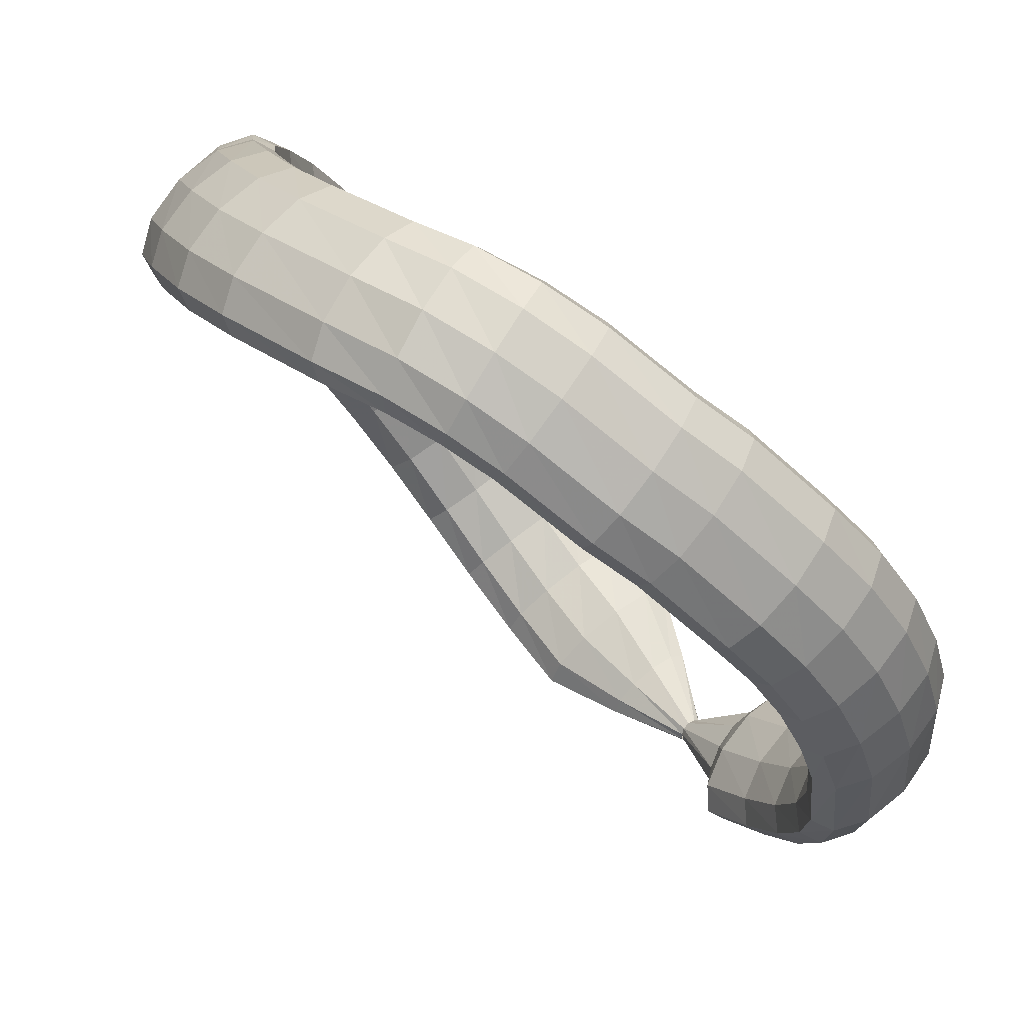
<metadata>
{"format":"obj","ext":"obj","renderer":"f3d","projection":"perspective","resolution":1024,"background":"white","views":[{"elev":20.9,"azim":147.9,"up":"+Y"}]}
</metadata>
<code>
g tube1
v 88.09 103.2 137.7
v 87.86 103.5 137.8
v 87.85 103.9 137.9
v 88.07 104.3 137.9
v 88.45 104.5 137.9
v 88.87 104.4 137.9
v 89.19 104.2 137.8
v 89.32 103.8 137.8
v 89.21 103.4 137.7
v 88.9 103.1 137.7
v 88.48 103 137.7
v 88.09 103.2 137.7
v 87.43 103.4 132.7
v 86.34 104.6 132.9
v 85.9 105.8 133.1
v 86.25 106.6 133.2
v 87.28 106.7 133.2
v 88.67 106.2 133
v 89.96 105.1 132.8
v 90.76 103.9 132.5
v 90.8 102.8 132.4
v 90.08 102.3 132.4
v 88.82 102.6 132.5
v 87.43 103.4 132.7
v 86.59 102.8 130.7
v 84.74 104.8 131
v 83.98 106.7 131.4
v 84.54 108.1 131.7
v 86.26 108.3 131.8
v 88.58 107.4 131.7
v 90.77 105.6 131.4
v 92.13 103.6 131
v 92.23 101.9 130.7
v 91.05 101.1 130.5
v 88.94 101.4 130.5
v 86.59 102.8 130.7
v 87.1 104 125.5
v 85.22 106 125.8
v 84.41 107.9 126.2
v 84.93 109.1 126.7
v 86.63 109.4 127
v 88.95 108.5 127.1
v 91.16 106.7 126.9
v 92.56 104.7 126.5
v 92.71 103.1 126
v 91.55 102.3 125.6
v 89.46 102.6 125.4
v 87.1 104 125.5
v 88.14 105.7 120.6
v 86.21 107.6 120.9
v 85.33 109.5 121.5
v 85.79 110.7 122.2
v 87.43 110.9 122.7
v 89.74 110 122.9
v 91.98 108.3 122.8
v 93.45 106.3 122.3
v 93.67 104.7 121.7
v 92.57 104 121.1
v 90.51 104.3 120.7
v 88.14 105.7 120.6
v 89.66 108 116.3
v 87.67 109.8 116.7
v 86.7 111.6 117.4
v 87.05 112.7 118.3
v 88.62 112.8 119
v 90.91 111.9 119.4
v 93.18 110.2 119.3
v 94.72 108.4 118.7
v 95.05 106.9 117.9
v 94.05 106.2 117
v 92.04 106.7 116.4
v 89.66 108 116.3
v 91.64 110.9 112.6
v 89.55 112.6 113.1
v 88.41 114.1 114
v 88.59 115.1 115.1
v 90.04 115.1 116
v 92.29 114.1 116.5
v 94.63 112.6 116.4
v 96.32 110.9 115.7
v 96.82 109.6 114.7
v 95.97 109.1 113.6
v 94.04 109.6 112.8
v 91.64 110.9 112.6
v 94.9 116.2 108.6
v 92.74 117.8 109
v 91.49 119.2 110
v 91.55 120 111.2
v 92.89 119.9 112.3
v 95.09 118.9 112.9
v 97.45 117.3 112.8
v 99.23 115.7 112.1
v 99.85 114.6 111
v 99.12 114.3 109.8
v 97.28 114.8 108.9
v 94.9 116.2 108.6
v 97.33 119.6 106.8
v 95.18 121.3 107.2
v 93.84 122.6 108.1
v 93.74 123.2 109.5
v 94.9 122.9 110.7
v 96.96 121.7 111.5
v 99.27 120.1 111.5
v 101.1 118.6 110.9
v 101.8 117.5 109.7
v 101.3 117.4 108.3
v 99.61 118.2 107.3
v 97.33 119.6 106.8
v 99.88 123 105.8
v 97.78 124.7 106.1
v 96.4 126 107.1
v 96.17 126.5 108.5
v 97.16 126 109.8
v 99.07 124.6 110.6
v 101.3 122.9 110.7
v 103.1 121.3 110.1
v 103.9 120.4 108.9
v 103.5 120.4 107.5
v 102 121.4 106.4
v 99.88 123 105.8
v 102.6 126.2 105.5
v 100.6 128.1 105.8
v 99.23 129.3 106.8
v 98.88 129.7 108.2
v 99.69 128.9 109.5
v 101.4 127.3 110.4
v 103.5 125.4 110.5
v 105.2 123.8 109.9
v 106.1 122.9 108.6
v 105.9 123.2 107.2
v 104.6 124.4 106.1
v 102.6 126.2 105.5
v 105.6 129.2 105.9
v 103.6 131.1 106.2
v 102.2 132.3 107.2
v 101.7 132.4 108.6
v 102.3 131.4 109.8
v 103.8 129.7 110.7
v 105.8 127.7 110.8
v 107.6 126.1 110.1
v 108.6 125.4 108.9
v 108.5 125.8 107.5
v 107.4 127.2 106.4
v 105.6 129.2 105.9
v 109.7 133.4 107.5
v 107.8 135.3 107.8
v 106.3 136.5 108.8
v 105.7 136.5 110.1
v 106.3 135.4 111.4
v 107.7 133.5 112.1
v 109.6 131.4 112.2
v 111.4 129.8 111.5
v 112.5 129.2 110.3
v 112.5 129.8 108.9
v 111.5 131.3 107.9
v 109.7 133.4 107.5
v 112.6 135.9 108.9
v 110.6 137.7 109.2
v 109 138.8 110.2
v 108.3 138.6 111.5
v 108.7 137.4 112.6
v 110.1 135.5 113.3
v 112 133.4 113.3
v 113.9 131.9 112.6
v 115.1 131.4 111.4
v 115.2 132.1 110.1
v 114.3 133.8 109.2
v 112.6 135.9 108.9
v 116.2 139.6 111.6
v 114.2 141.4 112
v 112.5 142.3 112.9
v 111.8 142.1 114.1
v 112.1 140.8 115.2
v 113.5 138.8 115.9
v 115.4 136.8 115.8
v 117.3 135.3 115.1
v 118.6 135 114
v 118.8 135.8 112.8
v 117.9 137.5 111.9
v 116.2 139.6 111.6
v 118.7 141.8 113.9
v 116.7 143.6 114.4
v 115 144.4 115.4
v 114.1 144.1 116.4
v 114.3 142.6 117.3
v 115.5 140.5 117.7
v 117.4 138.4 117.5
v 119.3 137 116.7
v 120.7 136.7 115.7
v 121.1 137.7 114.7
v 120.3 139.6 114
v 118.7 141.8 113.9
v 120.9 143.5 117.1
v 118.9 145.2 117.7
v 117.1 145.9 118.5
v 116 145.4 119.4
v 116.1 143.7 119.9
v 117.3 141.5 120
v 119.2 139.5 119.6
v 121.2 138.2 118.9
v 122.7 138.2 118
v 123.2 139.3 117.3
v 122.5 141.3 116.9
v 120.9 143.5 117.1
v 122.7 144.6 121.2
v 120.5 146.1 121.6
v 118.5 146.6 122.1
v 117.3 145.8 122.5
v 117.4 144.1 122.8
v 118.6 142 122.7
v 120.7 140.1 122.4
v 122.9 139 122
v 124.6 139.2 121.5
v 125.1 140.4 121.1
v 124.5 142.5 121
v 122.7 144.6 121.2
v 124 145.4 128.3
v 121.7 146.8 128.5
v 119.7 147.2 128.7
v 118.5 146.4 128.9
v 118.5 144.7 129
v 119.8 142.6 129
v 121.9 140.7 128.9
v 124.2 139.8 128.7
v 125.9 140 128.5
v 126.5 141.3 128.3
v 125.8 143.3 128.3
v 124 145.4 128.3
v 124.1 145.5 133.3
v 121.8 147 133.1
v 119.7 147.3 132.9
v 118.5 146.5 132.8
v 118.6 144.8 132.8
v 119.9 142.7 132.9
v 122 140.9 133.1
v 124.3 139.9 133.3
v 126 140.2 133.4
v 126.6 141.5 133.5
v 125.9 143.5 133.4
v 124.1 145.5 133.3
v 123.3 145.4 138.3
v 121 146.9 137.9
v 119 147.3 137.4
v 117.8 146.5 137
v 117.9 144.7 136.9
v 119.2 142.6 137.1
v 121.3 140.8 137.5
v 123.5 139.8 137.9
v 125.2 140 138.4
v 125.8 141.3 138.6
v 125.1 143.3 138.6
v 123.3 145.4 138.3
v 121.7 144.7 143.3
v 119.5 146.3 142.7
v 117.5 146.7 142
v 116.4 146 141.4
v 116.5 144.3 141.1
v 117.8 142.2 141.2
v 119.8 140.3 141.7
v 122 139.2 142.4
v 123.6 139.3 143.1
v 124.1 140.6 143.6
v 123.4 142.6 143.6
v 121.7 144.7 143.3
v 119.4 143.6 147.9
v 117.3 145.2 147.1
v 115.5 145.7 146.2
v 114.4 145 145.5
v 114.5 143.3 145.2
v 115.7 141.2 145.3
v 117.6 139.2 145.9
v 119.7 138.1 146.8
v 121.2 138.2 147.6
v 121.7 139.4 148.2
v 121 141.4 148.3
v 119.4 143.6 147.9
v 118.3 143.2 149.7
v 116.4 144.9 148.8
v 114.7 145.6 147.7
v 113.7 145 146.8
v 113.8 143.4 146.3
v 115 141.2 146.4
v 116.8 139.1 147.1
v 118.7 137.9 148.1
v 120.1 137.8 149.2
v 120.5 139 149.9
v 119.8 141 150.1
v 118.3 143.2 149.7
v 115.2 141.5 153.6
v 113.3 143.3 152.8
v 111.6 144.1 151.7
v 110.8 143.6 150.6
v 111 142 150
v 112.1 139.8 149.9
v 113.9 137.7 150.5
v 115.8 136.4 151.5
v 117.1 136.2 152.6
v 117.4 137.3 153.5
v 116.7 139.3 153.9
v 115.2 141.5 153.6
v 111.6 139.3 156.9
v 109.8 141.1 156.2
v 108.2 142 155
v 107.5 141.7 153.8
v 107.8 140.2 152.9
v 109.1 138.1 152.7
v 110.9 136 153.1
v 112.7 134.5 154.1
v 113.8 134.2 155.4
v 114.1 135.2 156.5
v 113.2 137 157
v 111.6 139.3 156.9
v 108 136.4 159.4
v 106.1 138.3 158.8
v 104.6 139.2 157.6
v 104 139.1 156.3
v 104.5 137.8 155.2
v 105.9 135.8 154.8
v 107.8 133.7 155.1
v 109.6 132.3 156
v 110.7 131.8 157.3
v 110.7 132.6 158.5
v 109.7 134.3 159.3
v 108 136.4 159.4
v 104.4 133 161
v 102.4 134.8 160.5
v 100.9 135.8 159.3
v 100.5 135.8 157.9
v 101.2 134.7 156.8
v 102.8 132.9 156.2
v 104.9 131 156.3
v 106.7 129.5 157.2
v 107.7 129 158.5
v 107.5 129.6 159.9
v 106.3 131.1 160.8
v 104.4 133 161
v 101 129.1 161.8
v 98.89 130.8 161.3
v 97.45 131.9 160.1
v 97.13 132 158.7
v 98.03 131.2 157.5
v 99.85 129.6 156.8
v 102 127.8 157
v 103.9 126.4 157.8
v 104.8 125.8 159.2
v 104.5 126.1 160.5
v 103.1 127.4 161.5
v 101 129.1 161.8
v 97.75 124.9 161.7
v 95.59 126.5 161.2
v 94.2 127.6 160
v 94.01 127.9 158.6
v 95.08 127.3 157.4
v 97.07 125.9 156.8
v 99.35 124.3 156.9
v 101.2 122.9 157.8
v 102 122.1 159.2
v 101.6 122.3 160.5
v 99.97 123.4 161.5
v 97.75 124.9 161.7
v 94.78 120.5 160.9
v 92.59 122 160.3
v 91.26 123.2 159.1
v 91.2 123.7 157.7
v 92.44 123.2 156.6
v 94.58 122.1 156
v 96.94 120.6 156.2
v 98.77 119.2 157.2
v 99.49 118.3 158.5
v 98.88 118.3 159.8
v 97.12 119.1 160.7
v 94.78 120.5 160.9
v 92.19 116.1 159.1
v 90.01 117.6 158.4
v 88.78 118.9 157.2
v 88.88 119.5 155.9
v 90.28 119.3 154.9
v 92.54 118.3 154.5
v 94.94 116.9 154.8
v 96.71 115.5 155.8
v 97.3 114.5 157.1
v 96.52 114.2 158.3
v 94.61 114.8 159
v 92.19 116.1 159.1
v 90.11 112 156.2
v 88.01 113.5 155.5
v 86.92 115 154.3
v 87.2 115.8 153.2
v 88.74 115.8 152.4
v 91.07 115 152.2
v 93.44 113.5 152.7
v 95.1 111.9 153.7
v 95.52 110.8 154.9
v 94.57 110.3 155.9
v 92.55 110.8 156.4
v 90.11 112 156.2
v 88.6 108.5 152.5
v 86.61 110.2 151.7
v 85.67 111.8 150.7
v 86.09 112.9 149.8
v 87.73 113 149.2
v 90.08 112.1 149.2
v 92.38 110.6 149.8
v 93.9 108.9 150.7
v 94.17 107.5 151.7
v 93.1 106.9 152.5
v 91.02 107.2 152.7
v 88.6 108.5 152.5
v 87.64 105.8 148
v 85.73 107.6 147.3
v 84.9 109.4 146.5
v 85.41 110.5 145.8
v 87.1 110.7 145.5
v 89.44 109.9 145.6
v 91.67 108.2 146.1
v 93.1 106.4 146.9
v 93.27 104.8 147.7
v 92.12 104.1 148.3
v 90.03 104.5 148.4
v 87.64 105.8 148
v 87.78 104.4 143
v 86.66 105.5 142.6
v 86.19 106.6 142.1
v 86.53 107.4 141.8
v 87.55 107.5 141.7
v 88.95 107 141.8
v 90.27 106 142.2
v 91.1 104.8 142.6
v 91.17 103.8 143
v 90.46 103.4 143.2
v 89.2 103.6 143.2
v 87.78 104.4 143
v 88.1 103.2 138
v 87.86 103.5 137.9
v 87.84 103.9 137.8
v 88.06 104.3 137.6
v 88.44 104.4 137.6
v 88.86 104.4 137.6
v 89.19 104.1 137.6
v 89.32 103.8 137.8
v 89.21 103.4 137.9
v 88.91 103.1 138
v 88.49 103 138.1
v 88.1 103.2 138
f 1 2 14
f 14 13 1
f 2 3 15
f 15 14 2
f 3 4 16
f 16 15 3
f 4 5 17
f 17 16 4
f 5 6 18
f 18 17 5
f 6 7 19
f 19 18 6
f 7 8 20
f 20 19 7
f 8 9 21
f 21 20 8
f 9 10 22
f 22 21 9
f 10 11 23
f 23 22 10
f 11 12 24
f 24 23 11
f 13 14 26
f 26 25 13
f 14 15 27
f 27 26 14
f 15 16 28
f 28 27 15
f 16 17 29
f 29 28 16
f 17 18 30
f 30 29 17
f 18 19 31
f 31 30 18
f 19 20 32
f 32 31 19
f 20 21 33
f 33 32 20
f 21 22 34
f 34 33 21
f 22 23 35
f 35 34 22
f 23 24 36
f 36 35 23
f 25 26 38
f 38 37 25
f 26 27 39
f 39 38 26
f 27 28 40
f 40 39 27
f 28 29 41
f 41 40 28
f 29 30 42
f 42 41 29
f 30 31 43
f 43 42 30
f 31 32 44
f 44 43 31
f 32 33 45
f 45 44 32
f 33 34 46
f 46 45 33
f 34 35 47
f 47 46 34
f 35 36 48
f 48 47 35
f 37 38 50
f 50 49 37
f 38 39 51
f 51 50 38
f 39 40 52
f 52 51 39
f 40 41 53
f 53 52 40
f 41 42 54
f 54 53 41
f 42 43 55
f 55 54 42
f 43 44 56
f 56 55 43
f 44 45 57
f 57 56 44
f 45 46 58
f 58 57 45
f 46 47 59
f 59 58 46
f 47 48 60
f 60 59 47
f 49 50 62
f 62 61 49
f 50 51 63
f 63 62 50
f 51 52 64
f 64 63 51
f 52 53 65
f 65 64 52
f 53 54 66
f 66 65 53
f 54 55 67
f 67 66 54
f 55 56 68
f 68 67 55
f 56 57 69
f 69 68 56
f 57 58 70
f 70 69 57
f 58 59 71
f 71 70 58
f 59 60 72
f 72 71 59
f 61 62 74
f 74 73 61
f 62 63 75
f 75 74 62
f 63 64 76
f 76 75 63
f 64 65 77
f 77 76 64
f 65 66 78
f 78 77 65
f 66 67 79
f 79 78 66
f 67 68 80
f 80 79 67
f 68 69 81
f 81 80 68
f 69 70 82
f 82 81 69
f 70 71 83
f 83 82 70
f 71 72 84
f 84 83 71
f 73 74 86
f 86 85 73
f 74 75 87
f 87 86 74
f 75 76 88
f 88 87 75
f 76 77 89
f 89 88 76
f 77 78 90
f 90 89 77
f 78 79 91
f 91 90 78
f 79 80 92
f 92 91 79
f 80 81 93
f 93 92 80
f 81 82 94
f 94 93 81
f 82 83 95
f 95 94 82
f 83 84 96
f 96 95 83
f 85 86 98
f 98 97 85
f 86 87 99
f 99 98 86
f 87 88 100
f 100 99 87
f 88 89 101
f 101 100 88
f 89 90 102
f 102 101 89
f 90 91 103
f 103 102 90
f 91 92 104
f 104 103 91
f 92 93 105
f 105 104 92
f 93 94 106
f 106 105 93
f 94 95 107
f 107 106 94
f 95 96 108
f 108 107 95
f 97 98 110
f 110 109 97
f 98 99 111
f 111 110 98
f 99 100 112
f 112 111 99
f 100 101 113
f 113 112 100
f 101 102 114
f 114 113 101
f 102 103 115
f 115 114 102
f 103 104 116
f 116 115 103
f 104 105 117
f 117 116 104
f 105 106 118
f 118 117 105
f 106 107 119
f 119 118 106
f 107 108 120
f 120 119 107
f 109 110 122
f 122 121 109
f 110 111 123
f 123 122 110
f 111 112 124
f 124 123 111
f 112 113 125
f 125 124 112
f 113 114 126
f 126 125 113
f 114 115 127
f 127 126 114
f 115 116 128
f 128 127 115
f 116 117 129
f 129 128 116
f 117 118 130
f 130 129 117
f 118 119 131
f 131 130 118
f 119 120 132
f 132 131 119
f 121 122 134
f 134 133 121
f 122 123 135
f 135 134 122
f 123 124 136
f 136 135 123
f 124 125 137
f 137 136 124
f 125 126 138
f 138 137 125
f 126 127 139
f 139 138 126
f 127 128 140
f 140 139 127
f 128 129 141
f 141 140 128
f 129 130 142
f 142 141 129
f 130 131 143
f 143 142 130
f 131 132 144
f 144 143 131
f 133 134 146
f 146 145 133
f 134 135 147
f 147 146 134
f 135 136 148
f 148 147 135
f 136 137 149
f 149 148 136
f 137 138 150
f 150 149 137
f 138 139 151
f 151 150 138
f 139 140 152
f 152 151 139
f 140 141 153
f 153 152 140
f 141 142 154
f 154 153 141
f 142 143 155
f 155 154 142
f 143 144 156
f 156 155 143
f 145 146 158
f 158 157 145
f 146 147 159
f 159 158 146
f 147 148 160
f 160 159 147
f 148 149 161
f 161 160 148
f 149 150 162
f 162 161 149
f 150 151 163
f 163 162 150
f 151 152 164
f 164 163 151
f 152 153 165
f 165 164 152
f 153 154 166
f 166 165 153
f 154 155 167
f 167 166 154
f 155 156 168
f 168 167 155
f 157 158 170
f 170 169 157
f 158 159 171
f 171 170 158
f 159 160 172
f 172 171 159
f 160 161 173
f 173 172 160
f 161 162 174
f 174 173 161
f 162 163 175
f 175 174 162
f 163 164 176
f 176 175 163
f 164 165 177
f 177 176 164
f 165 166 178
f 178 177 165
f 166 167 179
f 179 178 166
f 167 168 180
f 180 179 167
f 169 170 182
f 182 181 169
f 170 171 183
f 183 182 170
f 171 172 184
f 184 183 171
f 172 173 185
f 185 184 172
f 173 174 186
f 186 185 173
f 174 175 187
f 187 186 174
f 175 176 188
f 188 187 175
f 176 177 189
f 189 188 176
f 177 178 190
f 190 189 177
f 178 179 191
f 191 190 178
f 179 180 192
f 192 191 179
f 181 182 194
f 194 193 181
f 182 183 195
f 195 194 182
f 183 184 196
f 196 195 183
f 184 185 197
f 197 196 184
f 185 186 198
f 198 197 185
f 186 187 199
f 199 198 186
f 187 188 200
f 200 199 187
f 188 189 201
f 201 200 188
f 189 190 202
f 202 201 189
f 190 191 203
f 203 202 190
f 191 192 204
f 204 203 191
f 193 194 206
f 206 205 193
f 194 195 207
f 207 206 194
f 195 196 208
f 208 207 195
f 196 197 209
f 209 208 196
f 197 198 210
f 210 209 197
f 198 199 211
f 211 210 198
f 199 200 212
f 212 211 199
f 200 201 213
f 213 212 200
f 201 202 214
f 214 213 201
f 202 203 215
f 215 214 202
f 203 204 216
f 216 215 203
f 205 206 218
f 218 217 205
f 206 207 219
f 219 218 206
f 207 208 220
f 220 219 207
f 208 209 221
f 221 220 208
f 209 210 222
f 222 221 209
f 210 211 223
f 223 222 210
f 211 212 224
f 224 223 211
f 212 213 225
f 225 224 212
f 213 214 226
f 226 225 213
f 214 215 227
f 227 226 214
f 215 216 228
f 228 227 215
f 217 218 230
f 230 229 217
f 218 219 231
f 231 230 218
f 219 220 232
f 232 231 219
f 220 221 233
f 233 232 220
f 221 222 234
f 234 233 221
f 222 223 235
f 235 234 222
f 223 224 236
f 236 235 223
f 224 225 237
f 237 236 224
f 225 226 238
f 238 237 225
f 226 227 239
f 239 238 226
f 227 228 240
f 240 239 227
f 229 230 242
f 242 241 229
f 230 231 243
f 243 242 230
f 231 232 244
f 244 243 231
f 232 233 245
f 245 244 232
f 233 234 246
f 246 245 233
f 234 235 247
f 247 246 234
f 235 236 248
f 248 247 235
f 236 237 249
f 249 248 236
f 237 238 250
f 250 249 237
f 238 239 251
f 251 250 238
f 239 240 252
f 252 251 239
f 241 242 254
f 254 253 241
f 242 243 255
f 255 254 242
f 243 244 256
f 256 255 243
f 244 245 257
f 257 256 244
f 245 246 258
f 258 257 245
f 246 247 259
f 259 258 246
f 247 248 260
f 260 259 247
f 248 249 261
f 261 260 248
f 249 250 262
f 262 261 249
f 250 251 263
f 263 262 250
f 251 252 264
f 264 263 251
f 253 254 266
f 266 265 253
f 254 255 267
f 267 266 254
f 255 256 268
f 268 267 255
f 256 257 269
f 269 268 256
f 257 258 270
f 270 269 257
f 258 259 271
f 271 270 258
f 259 260 272
f 272 271 259
f 260 261 273
f 273 272 260
f 261 262 274
f 274 273 261
f 262 263 275
f 275 274 262
f 263 264 276
f 276 275 263
f 265 266 278
f 278 277 265
f 266 267 279
f 279 278 266
f 267 268 280
f 280 279 267
f 268 269 281
f 281 280 268
f 269 270 282
f 282 281 269
f 270 271 283
f 283 282 270
f 271 272 284
f 284 283 271
f 272 273 285
f 285 284 272
f 273 274 286
f 286 285 273
f 274 275 287
f 287 286 274
f 275 276 288
f 288 287 275
f 277 278 290
f 290 289 277
f 278 279 291
f 291 290 278
f 279 280 292
f 292 291 279
f 280 281 293
f 293 292 280
f 281 282 294
f 294 293 281
f 282 283 295
f 295 294 282
f 283 284 296
f 296 295 283
f 284 285 297
f 297 296 284
f 285 286 298
f 298 297 285
f 286 287 299
f 299 298 286
f 287 288 300
f 300 299 287
f 289 290 302
f 302 301 289
f 290 291 303
f 303 302 290
f 291 292 304
f 304 303 291
f 292 293 305
f 305 304 292
f 293 294 306
f 306 305 293
f 294 295 307
f 307 306 294
f 295 296 308
f 308 307 295
f 296 297 309
f 309 308 296
f 297 298 310
f 310 309 297
f 298 299 311
f 311 310 298
f 299 300 312
f 312 311 299
f 301 302 314
f 314 313 301
f 302 303 315
f 315 314 302
f 303 304 316
f 316 315 303
f 304 305 317
f 317 316 304
f 305 306 318
f 318 317 305
f 306 307 319
f 319 318 306
f 307 308 320
f 320 319 307
f 308 309 321
f 321 320 308
f 309 310 322
f 322 321 309
f 310 311 323
f 323 322 310
f 311 312 324
f 324 323 311
f 313 314 326
f 326 325 313
f 314 315 327
f 327 326 314
f 315 316 328
f 328 327 315
f 316 317 329
f 329 328 316
f 317 318 330
f 330 329 317
f 318 319 331
f 331 330 318
f 319 320 332
f 332 331 319
f 320 321 333
f 333 332 320
f 321 322 334
f 334 333 321
f 322 323 335
f 335 334 322
f 323 324 336
f 336 335 323
f 325 326 338
f 338 337 325
f 326 327 339
f 339 338 326
f 327 328 340
f 340 339 327
f 328 329 341
f 341 340 328
f 329 330 342
f 342 341 329
f 330 331 343
f 343 342 330
f 331 332 344
f 344 343 331
f 332 333 345
f 345 344 332
f 333 334 346
f 346 345 333
f 334 335 347
f 347 346 334
f 335 336 348
f 348 347 335
f 337 338 350
f 350 349 337
f 338 339 351
f 351 350 338
f 339 340 352
f 352 351 339
f 340 341 353
f 353 352 340
f 341 342 354
f 354 353 341
f 342 343 355
f 355 354 342
f 343 344 356
f 356 355 343
f 344 345 357
f 357 356 344
f 345 346 358
f 358 357 345
f 346 347 359
f 359 358 346
f 347 348 360
f 360 359 347
f 349 350 362
f 362 361 349
f 350 351 363
f 363 362 350
f 351 352 364
f 364 363 351
f 352 353 365
f 365 364 352
f 353 354 366
f 366 365 353
f 354 355 367
f 367 366 354
f 355 356 368
f 368 367 355
f 356 357 369
f 369 368 356
f 357 358 370
f 370 369 357
f 358 359 371
f 371 370 358
f 359 360 372
f 372 371 359
f 361 362 374
f 374 373 361
f 362 363 375
f 375 374 362
f 363 364 376
f 376 375 363
f 364 365 377
f 377 376 364
f 365 366 378
f 378 377 365
f 366 367 379
f 379 378 366
f 367 368 380
f 380 379 367
f 368 369 381
f 381 380 368
f 369 370 382
f 382 381 369
f 370 371 383
f 383 382 370
f 371 372 384
f 384 383 371
f 373 374 386
f 386 385 373
f 374 375 387
f 387 386 374
f 375 376 388
f 388 387 375
f 376 377 389
f 389 388 376
f 377 378 390
f 390 389 377
f 378 379 391
f 391 390 378
f 379 380 392
f 392 391 379
f 380 381 393
f 393 392 380
f 381 382 394
f 394 393 381
f 382 383 395
f 395 394 382
f 383 384 396
f 396 395 383
f 385 386 398
f 398 397 385
f 386 387 399
f 399 398 386
f 387 388 400
f 400 399 387
f 388 389 401
f 401 400 388
f 389 390 402
f 402 401 389
f 390 391 403
f 403 402 390
f 391 392 404
f 404 403 391
f 392 393 405
f 405 404 392
f 393 394 406
f 406 405 393
f 394 395 407
f 407 406 394
f 395 396 408
f 408 407 395
f 397 398 410
f 410 409 397
f 398 399 411
f 411 410 398
f 399 400 412
f 412 411 399
f 400 401 413
f 413 412 400
f 401 402 414
f 414 413 401
f 402 403 415
f 415 414 402
f 403 404 416
f 416 415 403
f 404 405 417
f 417 416 404
f 405 406 418
f 418 417 405
f 406 407 419
f 419 418 406
f 407 408 420
f 420 419 407
f 409 410 422
f 422 421 409
f 410 411 423
f 423 422 410
f 411 412 424
f 424 423 411
f 412 413 425
f 425 424 412
f 413 414 426
f 426 425 413
f 414 415 427
f 427 426 414
f 415 416 428
f 428 427 415
f 416 417 429
f 429 428 416
f 417 418 430
f 430 429 417
f 418 419 431
f 431 430 418
f 419 420 432
f 432 431 419
f 421 422 434
f 434 433 421
f 422 423 435
f 435 434 422
f 423 424 436
f 436 435 423
f 424 425 437
f 437 436 424
f 425 426 438
f 438 437 425
f 426 427 439
f 439 438 426
f 427 428 440
f 440 439 427
f 428 429 441
f 441 440 428
f 429 430 442
f 442 441 429
f 430 431 443
f 443 442 430
f 431 432 444
f 444 443 431
g

</code>
